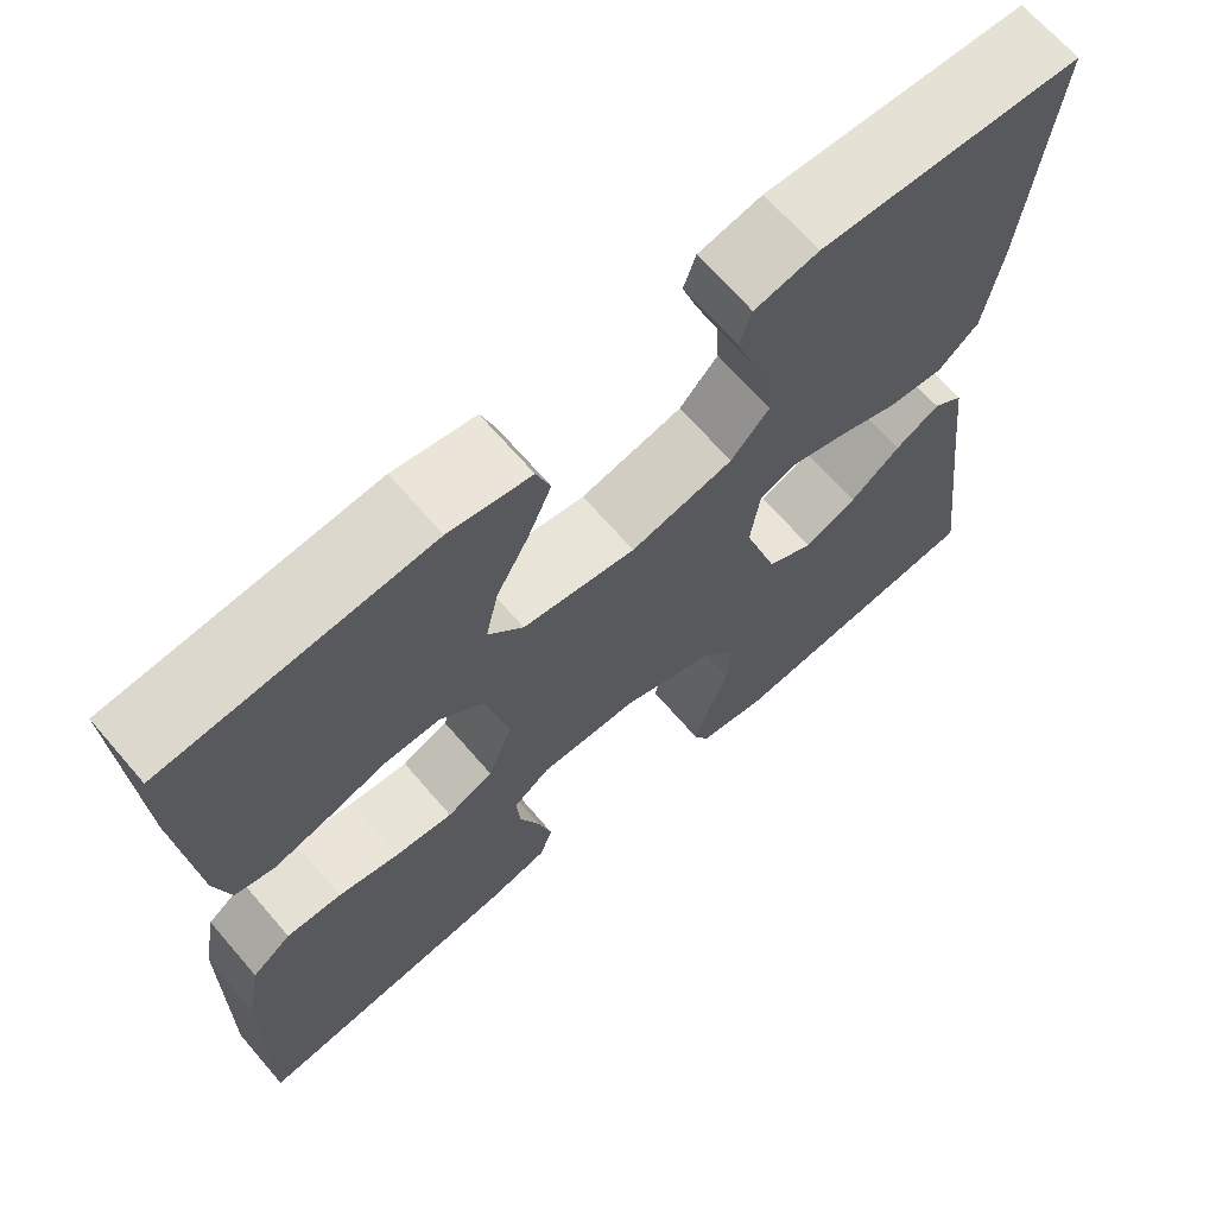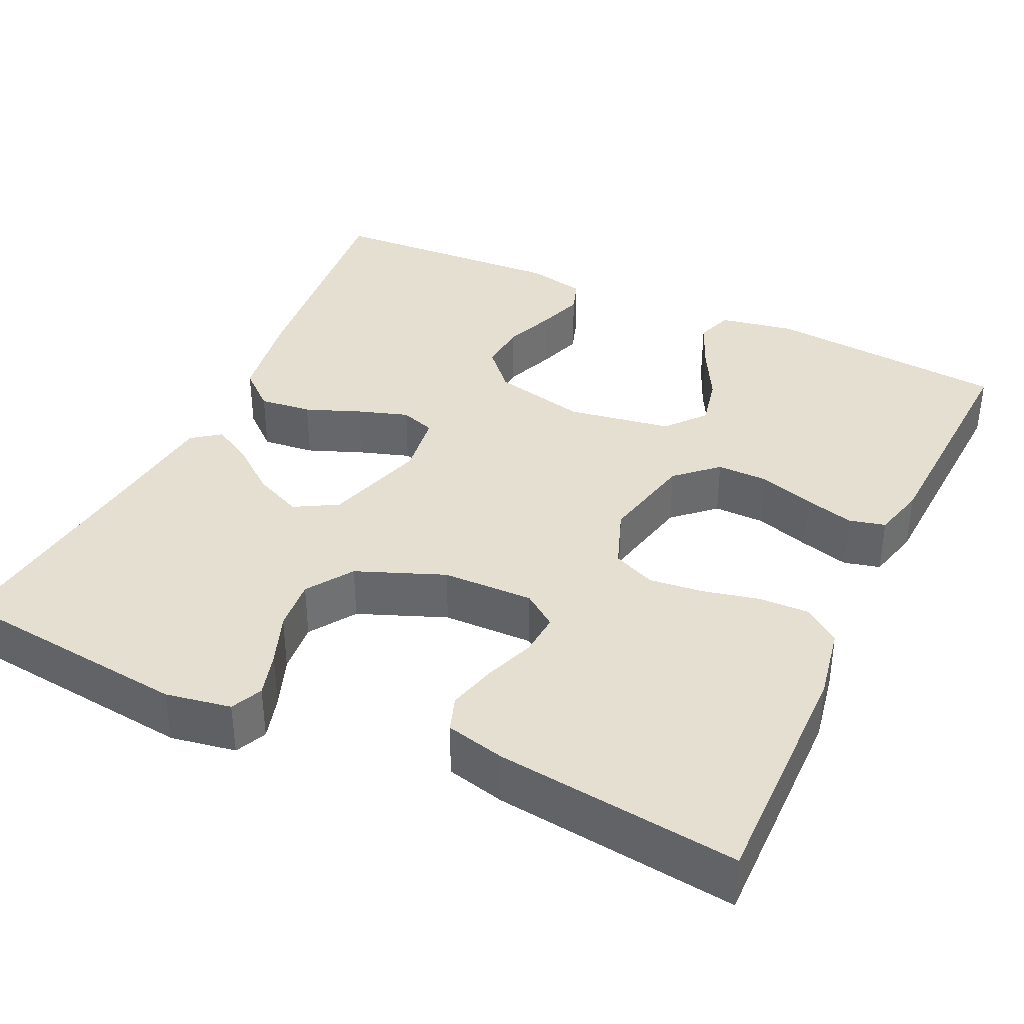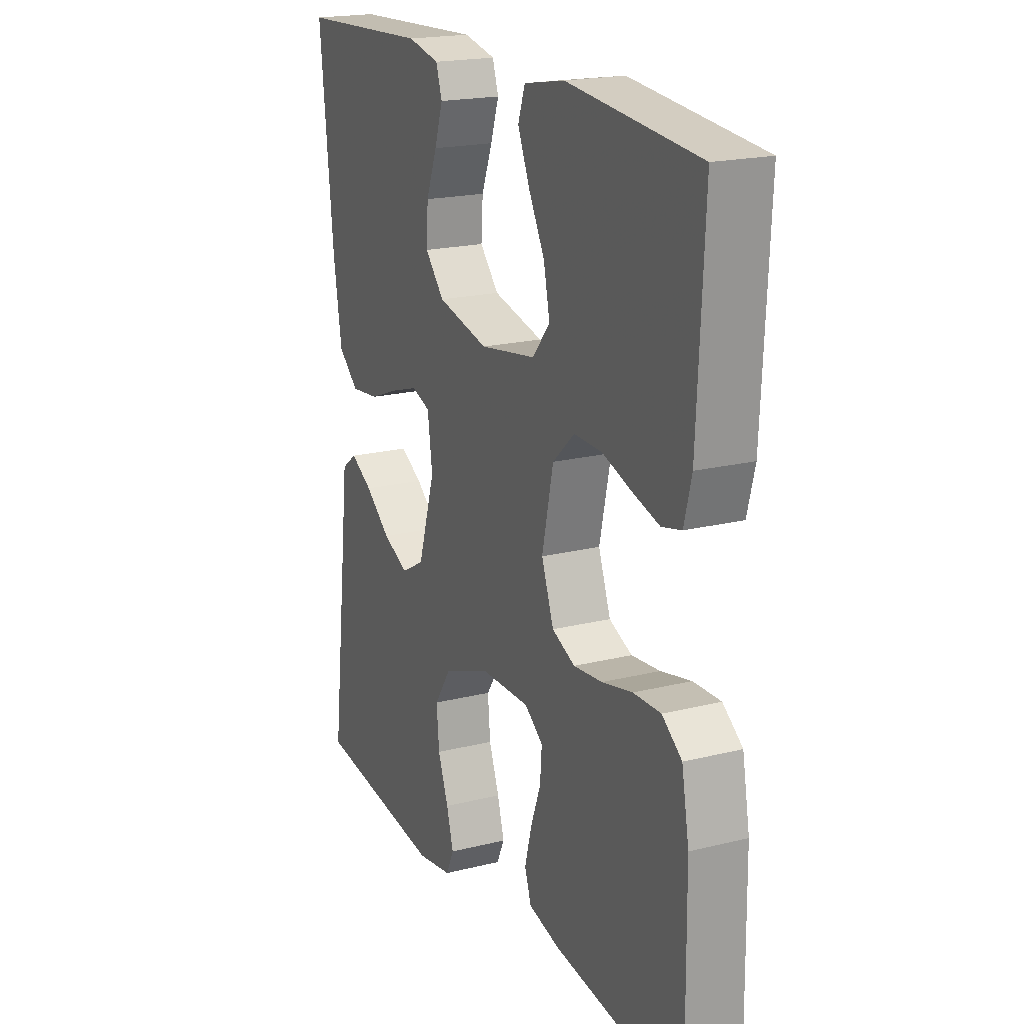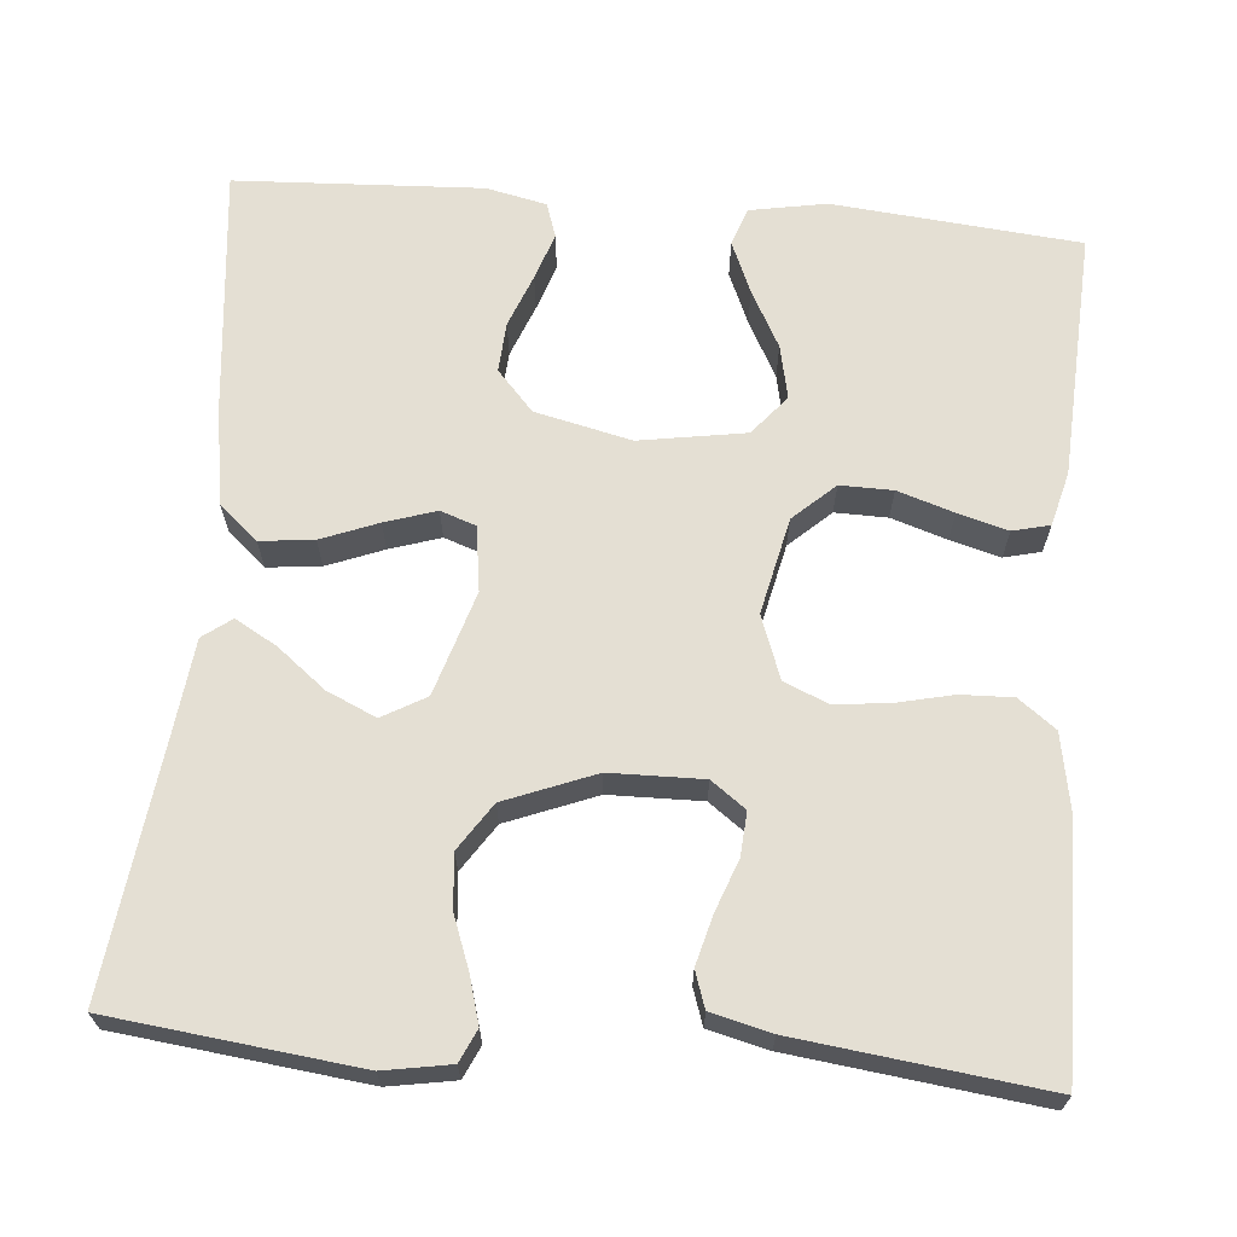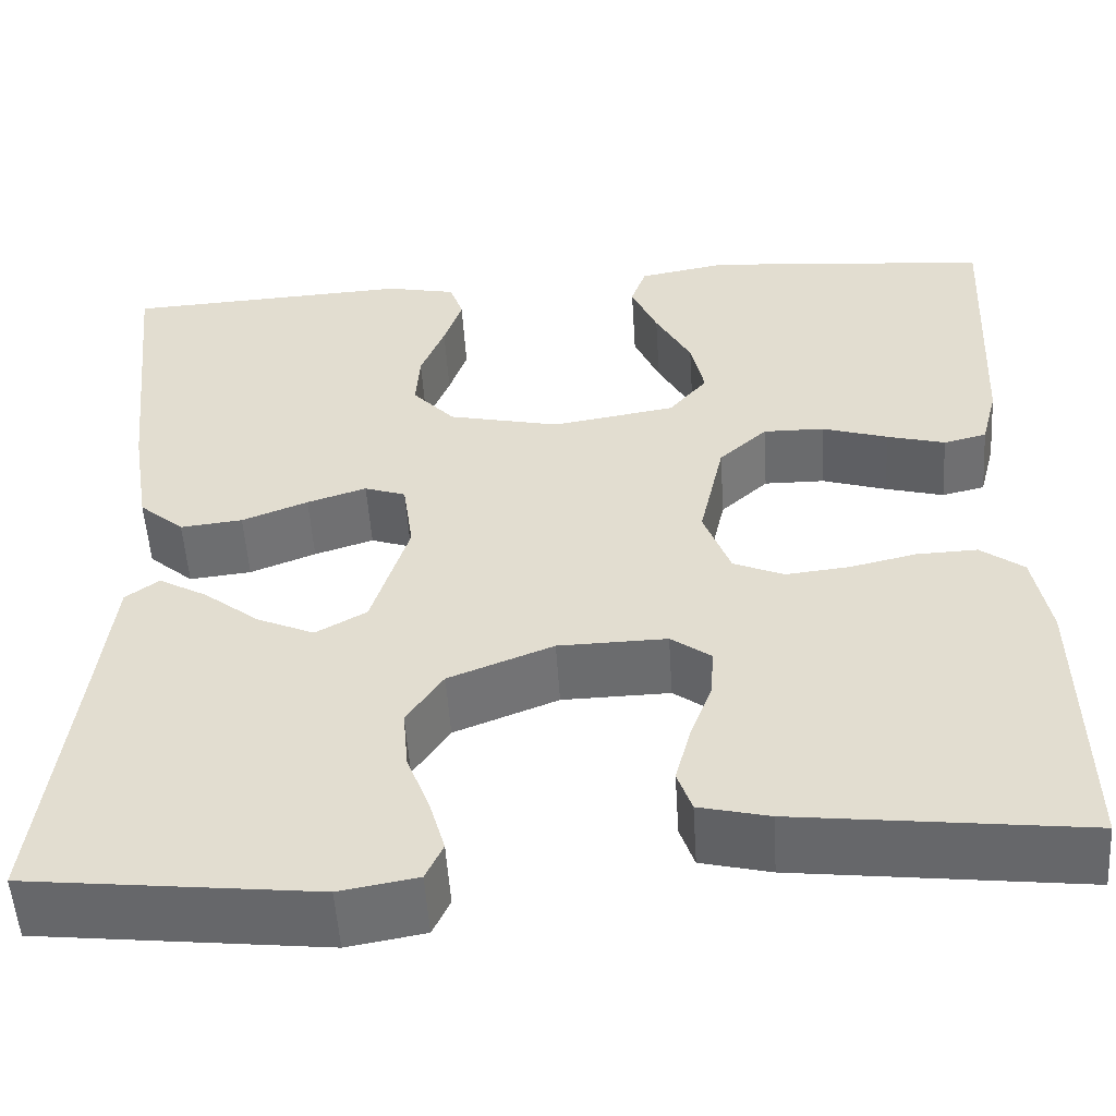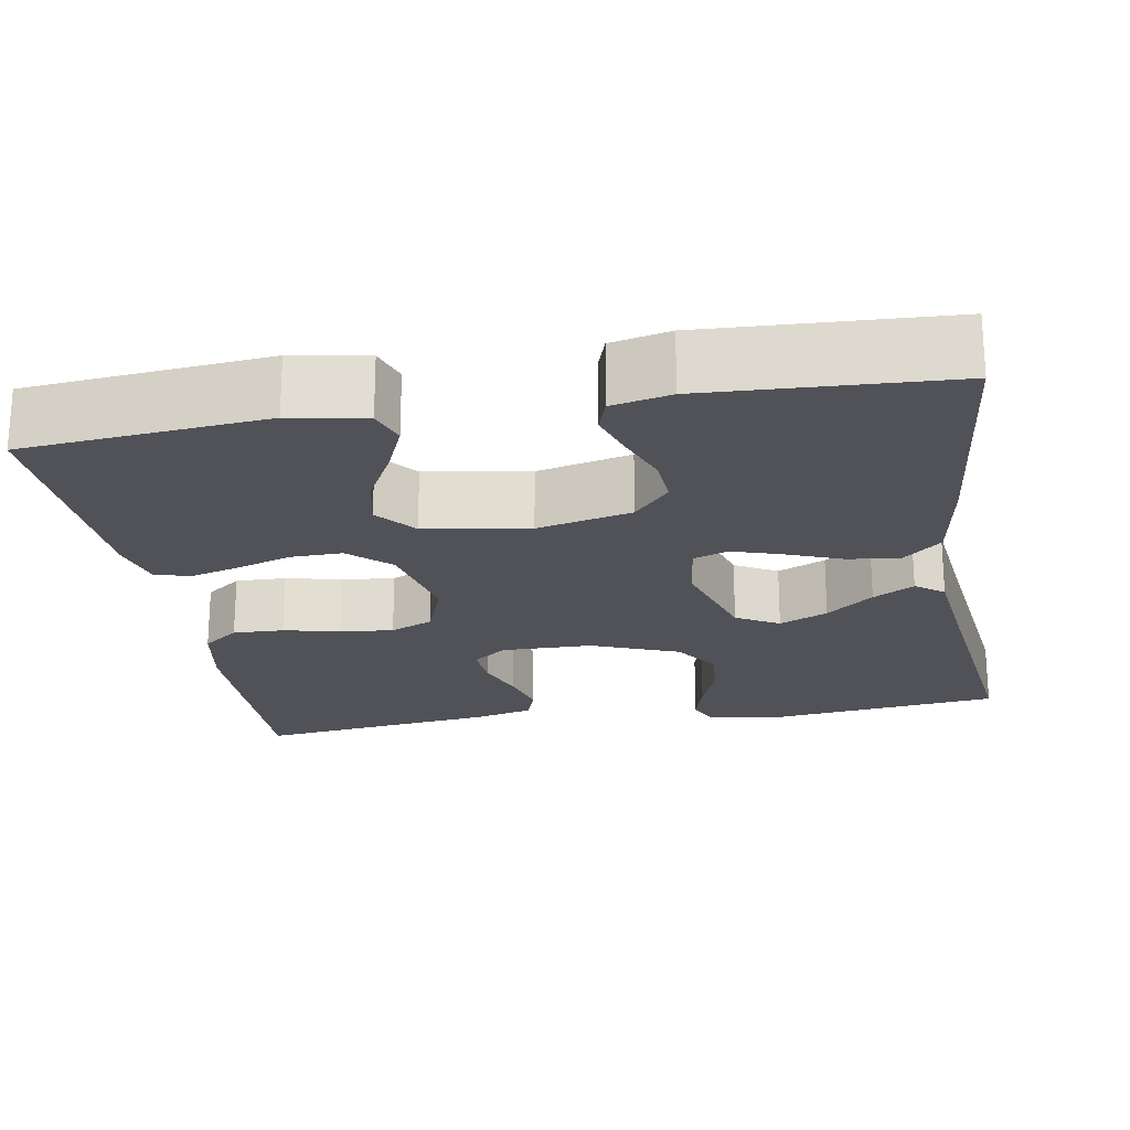
<metadata>
{"format":"obj","ext":"obj","renderer":"f3d","projection":"perspective","resolution":1024,"background":"white","views":[{"elev":67.6,"azim":-40.8,"up":"+Z"},{"elev":37.4,"azim":-155.0,"up":"+Y"},{"elev":19.6,"azim":-114.9,"up":"+Z"},{"elev":66.6,"azim":-175.1,"up":"+Y"},{"elev":-53.4,"azim":-176.3,"up":"+Z"},{"elev":-21.6,"azim":9.7,"up":"+Y"}]}
</metadata>
<code>
v 0.5 0.07 0.5
v 0.469 0.07 0.2
v 0.45 0.07 0.081
v 0.403 0.07 0.04
v 0.338 0.07 0.047
v 0.269 0.07 0.074
v 0.207 0.07 0.094
v 0.164 0.07 0.079
v 0.153 0.07 0
v 0.192 0.07 -0.126
v 0.245 0.07 -0.156
v 0.305 0.07 -0.129
v 0.363 0.07 -0.083
v 0.414 0.07 -0.054
v 0.449 0.07 -0.08
v 0.463 0.07 -0.2
v 0.5 0.07 -0.5
v 0.2 0.07 -0.535
v 0.119 0.07 -0.521
v 0.101 0.07 -0.482
v 0.117 0.07 -0.426
v 0.141 0.07 -0.362
v 0.147 0.07 -0.297
v 0.109 0.07 -0.24
v 0 0.07 -0.197
v -0.113 0.07 -0.195
v -0.155 0.07 -0.226
v -0.151 0.07 -0.279
v -0.128 0.07 -0.341
v -0.112 0.07 -0.401
v -0.127 0.07 -0.445
v -0.2 0.07 -0.463
v -0.5 0.07 -0.5
v -0.496 0.07 -0.2
v -0.479 0.07 -0.108
v -0.434 0.07 -0.074
v -0.371 0.07 -0.076
v -0.301 0.07 -0.092
v -0.235 0.07 -0.099
v -0.182 0.07 -0.076
v -0.154 0.07 0
v -0.18 0.07 0.117
v -0.23 0.07 0.163
v -0.294 0.07 0.162
v -0.362 0.07 0.14
v -0.423 0.07 0.123
v -0.468 0.07 0.134
v -0.485 0.07 0.2
v -0.5 0.07 0.5
v -0.2 0.07 0.528
v -0.107 0.07 0.511
v -0.091 0.07 0.465
v -0.118 0.07 0.402
v -0.155 0.07 0.333
v -0.169 0.07 0.268
v -0.129 0.07 0.22
v 0 0.07 0.199
v 0.117 0.07 0.226
v 0.161 0.07 0.275
v 0.157 0.07 0.336
v 0.132 0.07 0.4
v 0.113 0.07 0.457
v 0.127 0.07 0.499
v 0.2 0.07 0.515
v 0.5 0 0.5
v 0.469 0 0.2
v 0.45 0 0.081
v 0.403 0 0.04
v 0.338 0 0.047
v 0.269 0 0.074
v 0.207 0 0.094
v 0.164 0 0.079
v 0.153 0 0
v 0.192 0 -0.126
v 0.245 0 -0.156
v 0.305 0 -0.129
v 0.363 0 -0.083
v 0.414 0 -0.054
v 0.449 0 -0.08
v 0.463 0 -0.2
v 0.5 0 -0.5
v 0.2 0 -0.535
v 0.119 0 -0.521
v 0.101 0 -0.482
v 0.117 0 -0.426
v 0.141 0 -0.362
v 0.147 0 -0.297
v 0.109 0 -0.24
v 0 0 -0.197
v -0.113 0 -0.195
v -0.155 0 -0.226
v -0.151 0 -0.279
v -0.128 0 -0.341
v -0.112 0 -0.401
v -0.127 0 -0.445
v -0.2 0 -0.463
v -0.5 0 -0.5
v -0.496 0 -0.2
v -0.479 0 -0.108
v -0.434 0 -0.074
v -0.371 0 -0.076
v -0.301 0 -0.092
v -0.235 0 -0.099
v -0.182 0 -0.076
v -0.154 0 0
v -0.18 0 0.117
v -0.23 0 0.163
v -0.294 0 0.162
v -0.362 0 0.14
v -0.423 0 0.123
v -0.468 0 0.134
v -0.485 0 0.2
v -0.5 0 0.5
v -0.2 0 0.528
v -0.107 0 0.511
v -0.091 0 0.465
v -0.118 0 0.402
v -0.155 0 0.333
v -0.169 0 0.268
v -0.129 0 0.22
v 0 0 0.199
v 0.117 0 0.226
v 0.161 0 0.275
v 0.157 0 0.336
v 0.132 0 0.4
v 0.113 0 0.457
v 0.127 0 0.499
v 0.2 0 0.515
f 60 61 62 63
f 60 63 64 1
f 51 52 53 54
f 49 50 51 54
f 49 54 55
f 48 49 55 56
f 44 45 46 47
f 44 47 48 56
f 35 36 37 38
f 35 38 39
f 34 35 39
f 33 34 39
f 32 33 39 40
f 28 29 30 31
f 28 31 32 40
f 19 20 21 22
f 17 18 19 22
f 16 17 22 23
f 15 16 23 24
f 12 13 14 15
f 11 12 15 24
f 3 4 5 6
f 3 6 7
f 2 3 7
f 59 60 1 2
f 58 59 2 7
f 57 58 7 8
f 43 44 56 57
f 42 43 57 8
f 41 42 8 9
f 40 41 9 10
f 27 28 40
f 26 27 40
f 25 26 40 10
f 10 11 24 25
f 127 126 125 124
f 65 128 127 124
f 118 117 116 115
f 118 115 114 113
f 119 118 113
f 120 119 113 112
f 111 110 109 108
f 120 112 111 108
f 102 101 100 99
f 103 102 99
f 103 99 98
f 103 98 97
f 104 103 97 96
f 95 94 93 92
f 104 96 95 92
f 86 85 84 83
f 86 83 82 81
f 87 86 81 80
f 88 87 80 79
f 79 78 77 76
f 88 79 76 75
f 70 69 68 67
f 71 70 67
f 71 67 66
f 66 65 124 123
f 71 66 123 122
f 72 71 122 121
f 121 120 108 107
f 72 121 107 106
f 73 72 106 105
f 74 73 105 104
f 104 92 91
f 104 91 90
f 74 104 90 89
f 89 88 75 74
f 1 65 66 2
f 2 66 67 3
f 3 67 68 4
f 4 68 69 5
f 5 69 70 6
f 6 70 71 7
f 7 71 72 8
f 8 72 73 9
f 9 73 74 10
f 10 74 75 11
f 11 75 76 12
f 12 76 77 13
f 13 77 78 14
f 14 78 79 15
f 15 79 80 16
f 16 80 81 17
f 17 81 82 18
f 18 82 83 19
f 19 83 84 20
f 20 84 85 21
f 21 85 86 22
f 22 86 87 23
f 23 87 88 24
f 24 88 89 25
f 25 89 90 26
f 26 90 91 27
f 27 91 92 28
f 28 92 93 29
f 29 93 94 30
f 30 94 95 31
f 31 95 96 32
f 32 96 97 33
f 33 97 98 34
f 34 98 99 35
f 35 99 100 36
f 36 100 101 37
f 37 101 102 38
f 38 102 103 39
f 39 103 104 40
f 40 104 105 41
f 41 105 106 42
f 42 106 107 43
f 43 107 108 44
f 44 108 109 45
f 45 109 110 46
f 46 110 111 47
f 47 111 112 48
f 48 112 113 49
f 49 113 114 50
f 50 114 115 51
f 51 115 116 52
f 52 116 117 53
f 53 117 118 54
f 54 118 119 55
f 55 119 120 56
f 56 120 121 57
f 57 121 122 58
f 58 122 123 59
f 59 123 124 60
f 60 124 125 61
f 61 125 126 62
f 62 126 127 63
f 63 127 128 64
f 64 128 65 1

</code>
